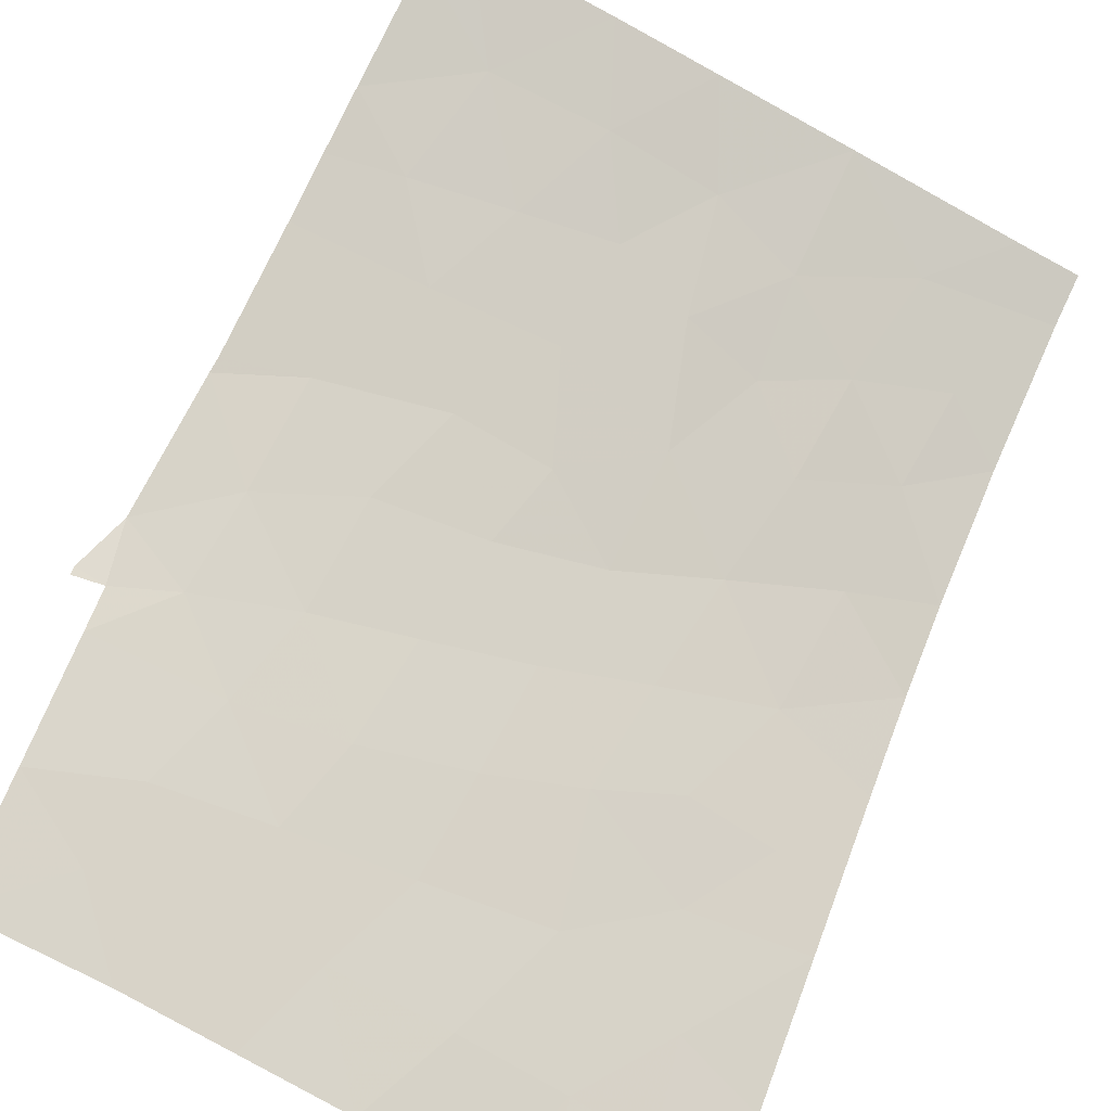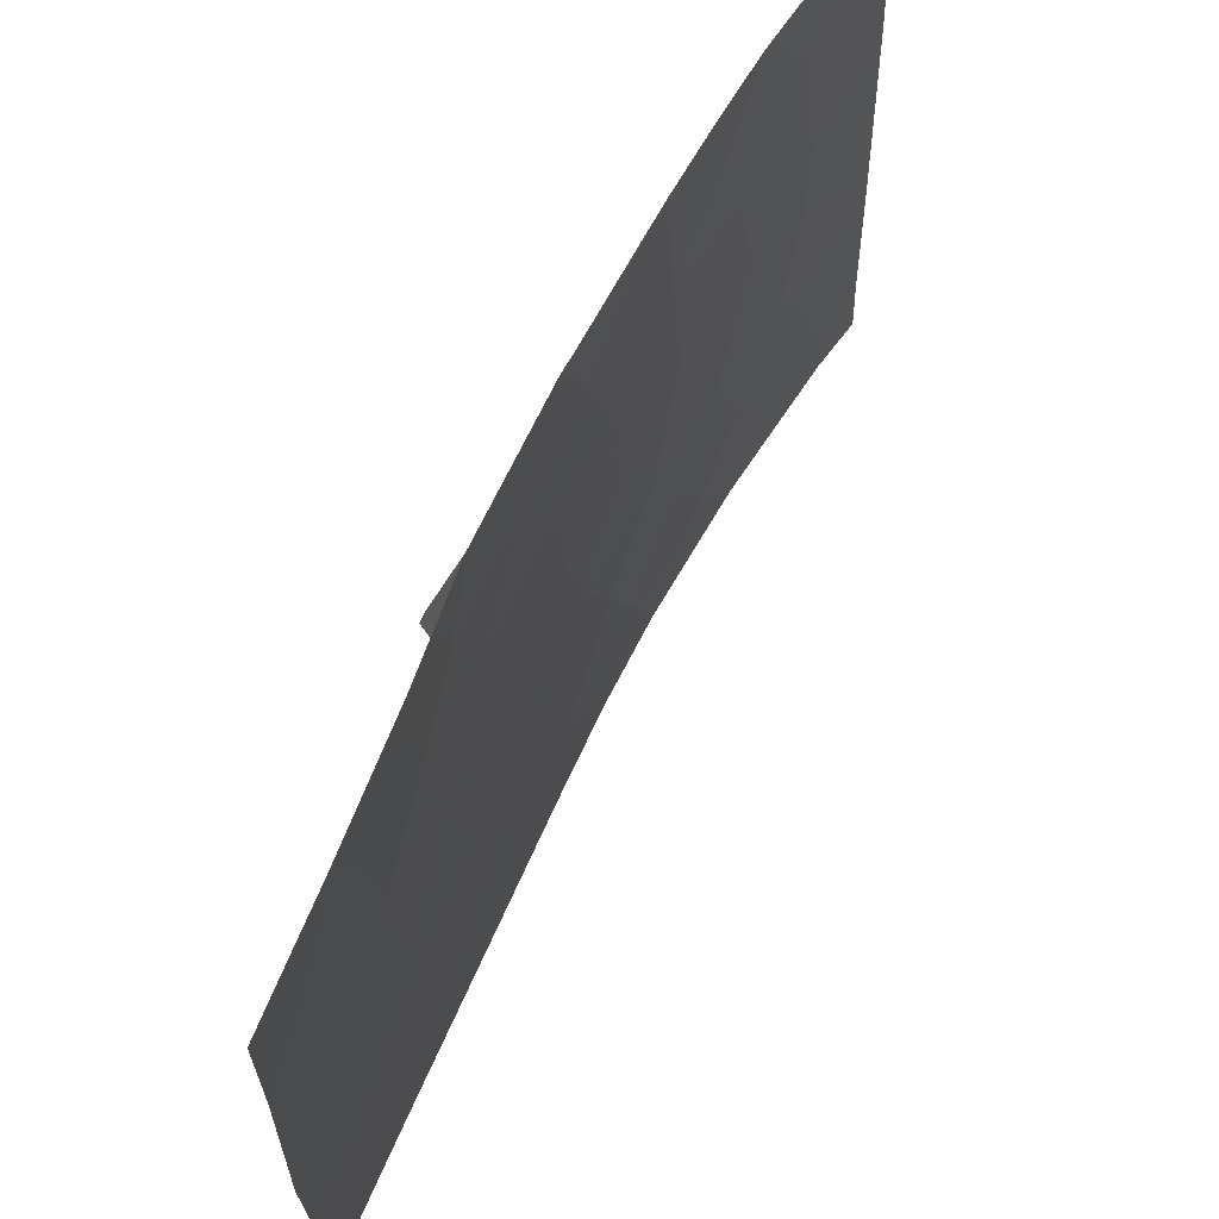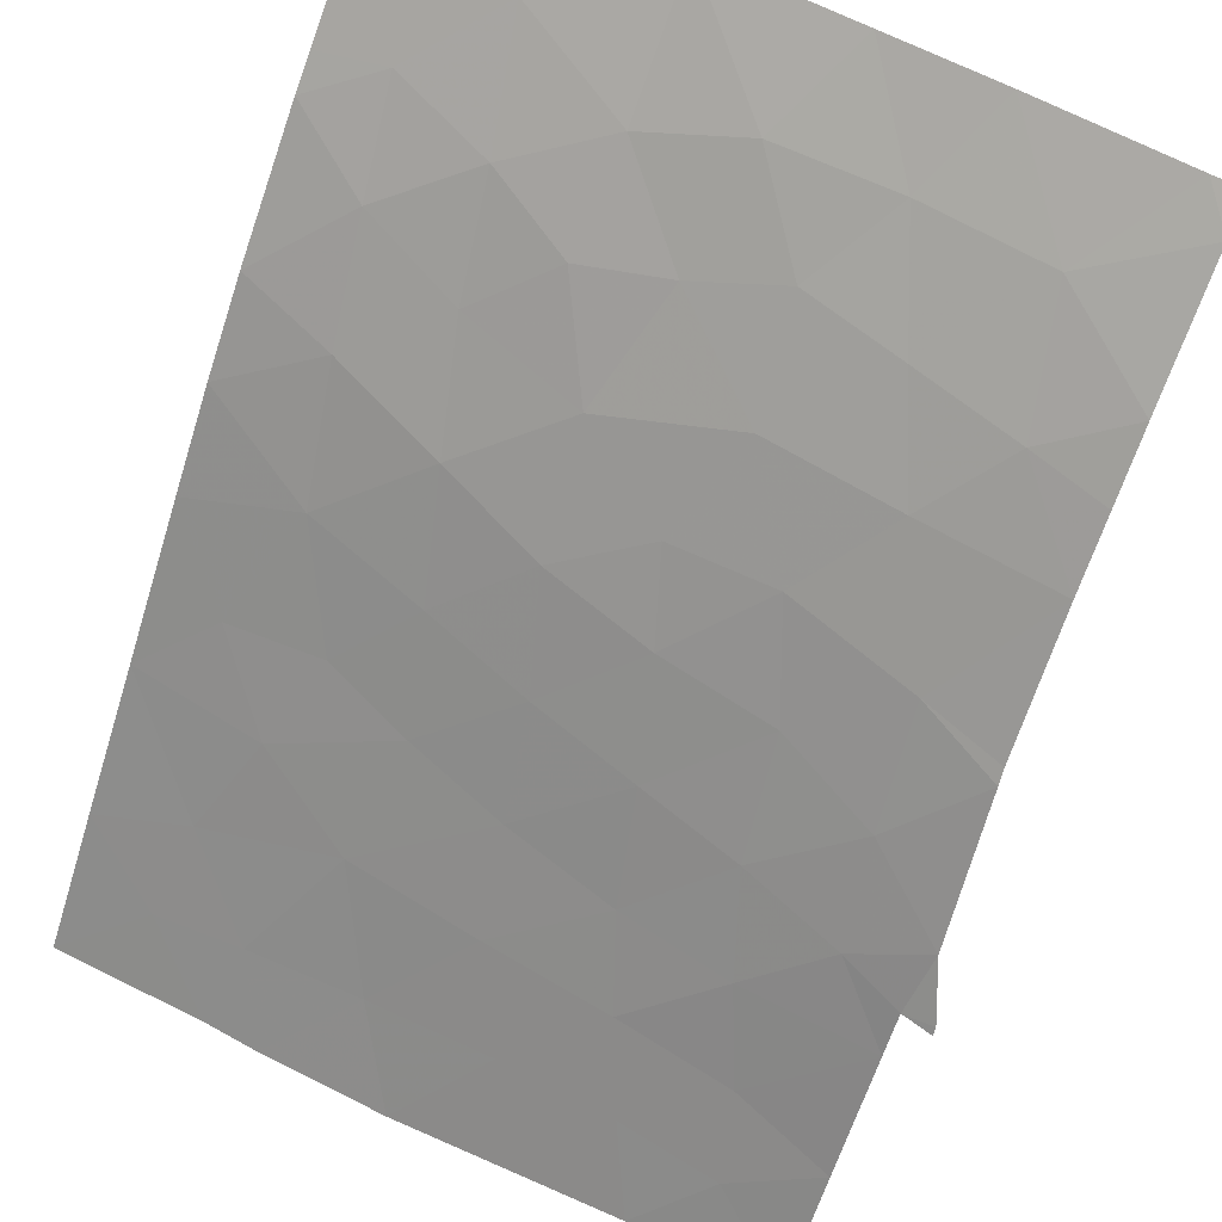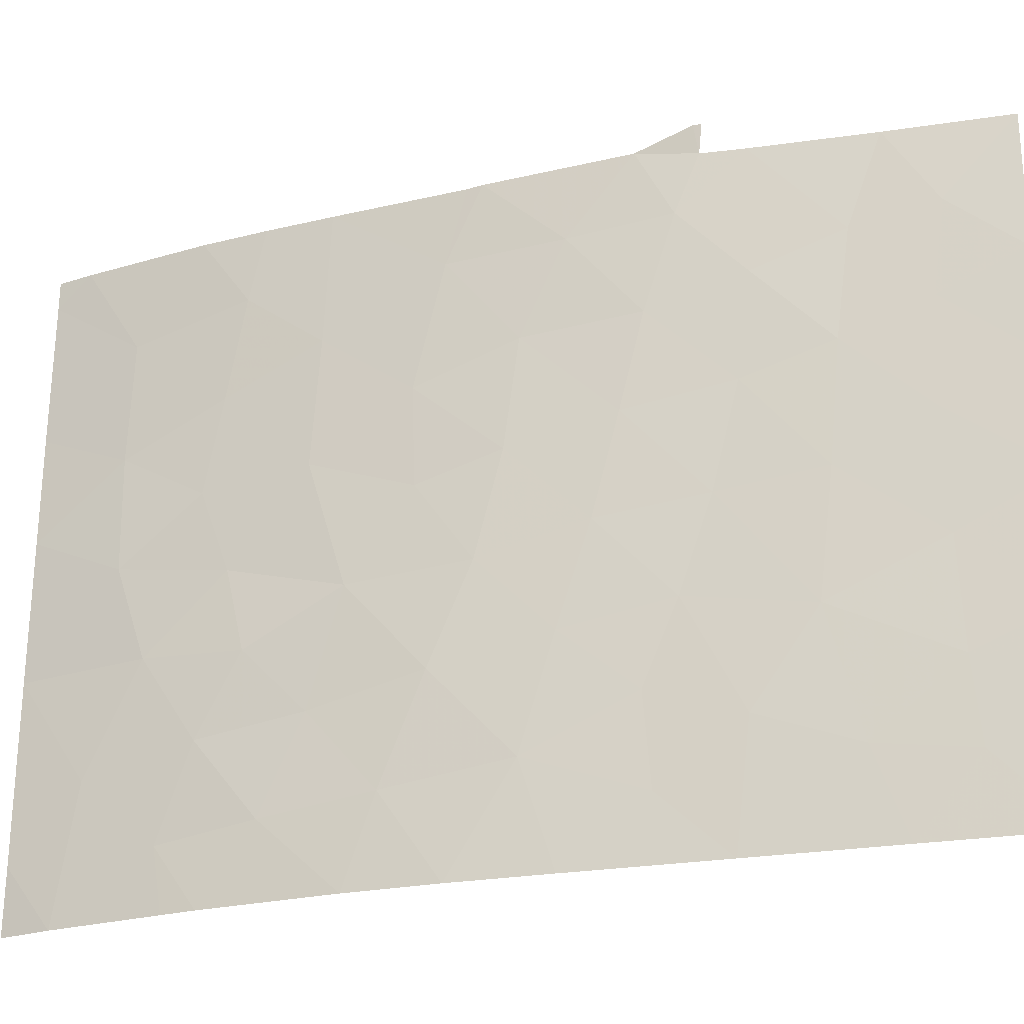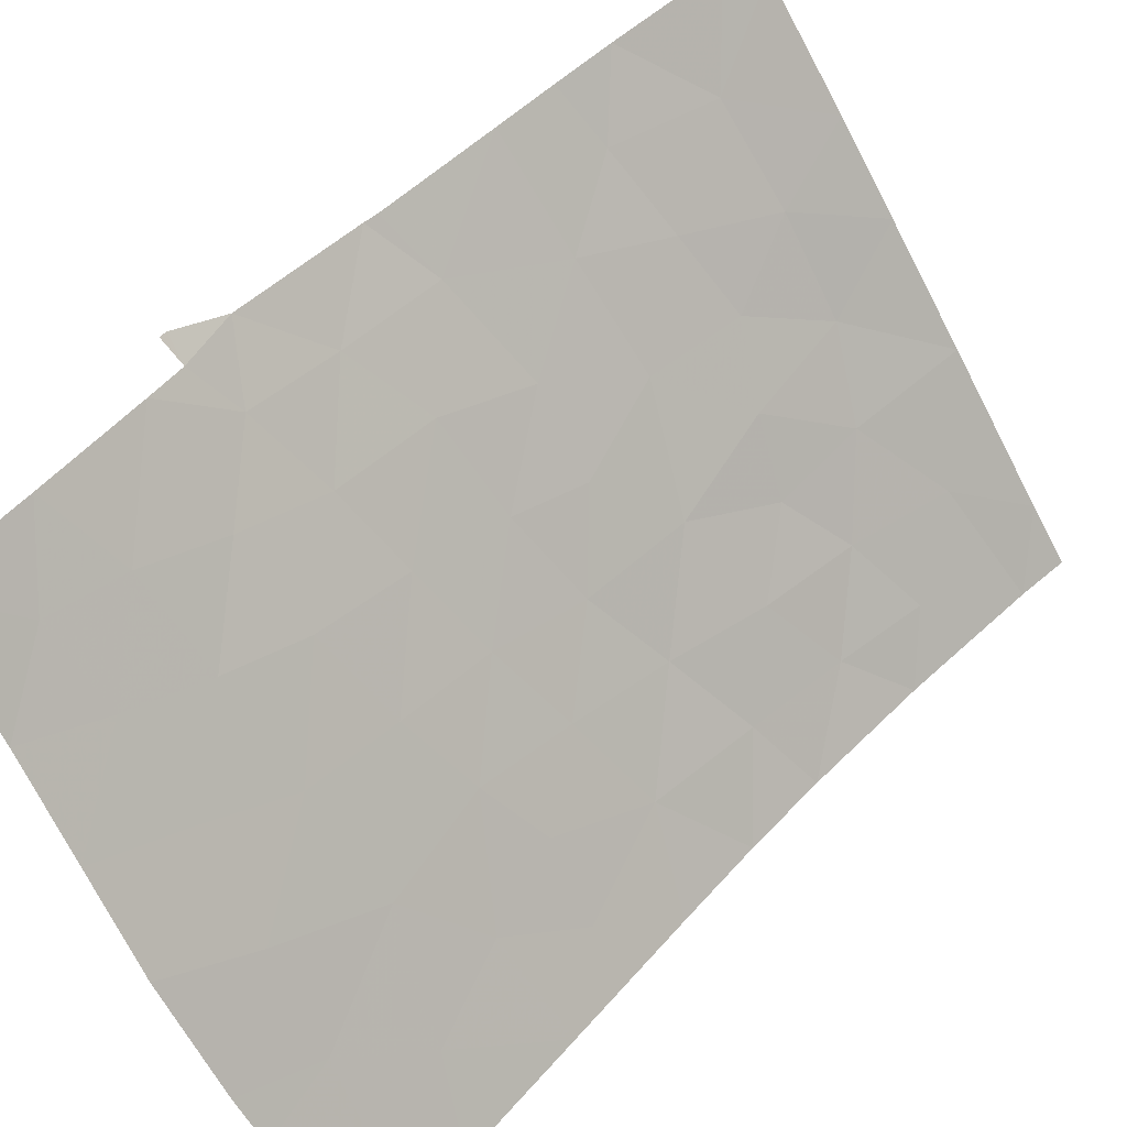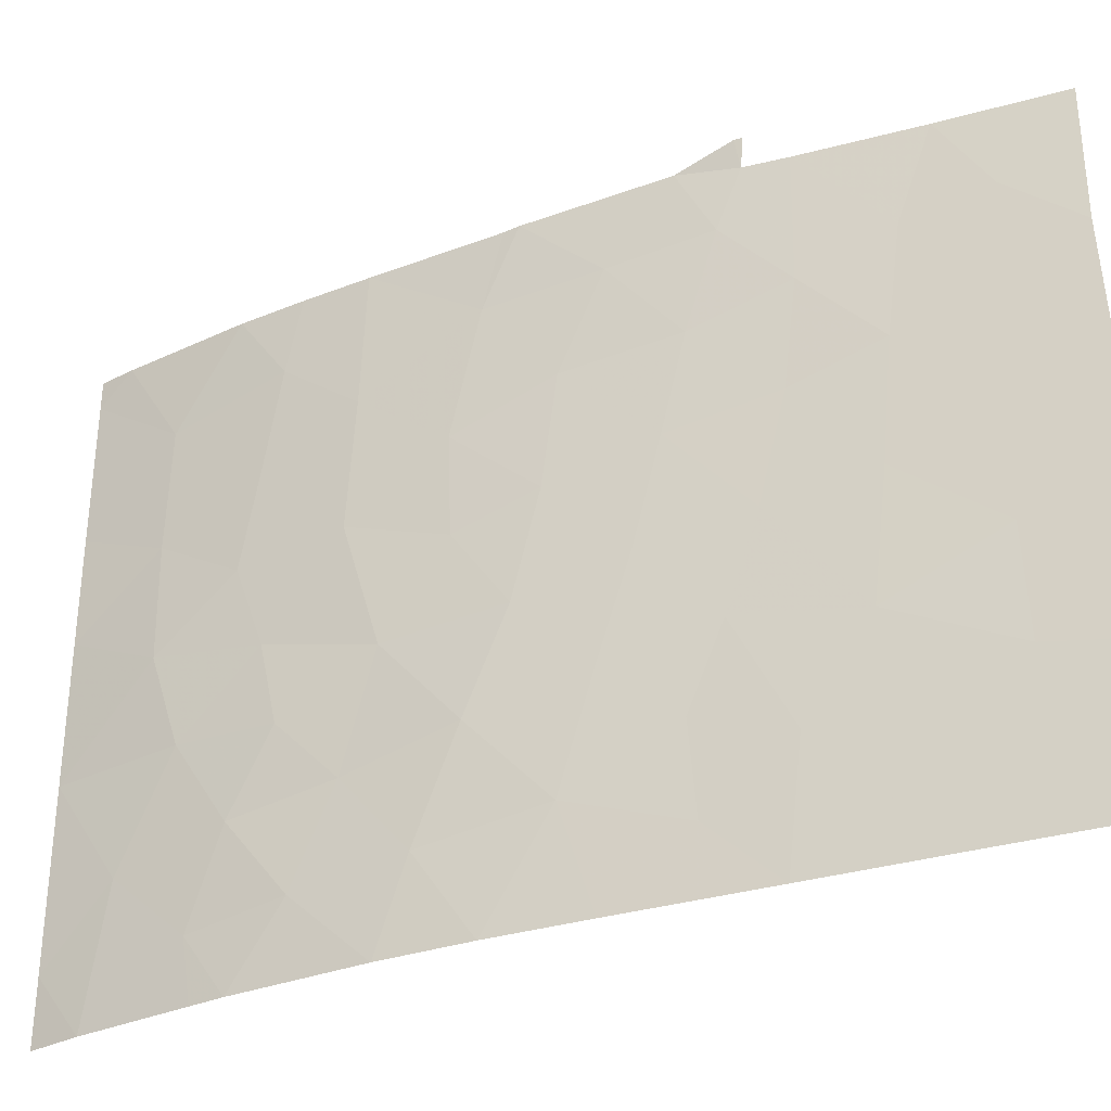
<metadata>
{"format":"obj","ext":"obj","renderer":"f3d","projection":"perspective","resolution":1024,"background":"white","views":[{"elev":-65.0,"azim":59.2,"up":"+Y"},{"elev":66.6,"azim":-19.9,"up":"+Z"},{"elev":67.2,"azim":-64.5,"up":"+Y"},{"elev":-24.4,"azim":-117.4,"up":"+Z"},{"elev":-64.9,"azim":26.1,"up":"+Y"},{"elev":-31.7,"azim":-110.1,"up":"+Z"}]}
</metadata>
<code>
v -34.31 91.74 -50
v -35.72 90.28 -48.41
v -35.33 90.72 -46.11
v -34.22 91.89 -44.07
v -35.53 90.52 -43.84
v -37.78 88.09 -50
v -34.36 92 -37.97
v -25.89 99.63 -38
v -26.76 98.95 -39.71
v -27.82 98.21 -38
v -37.86 88.02 -46.49
v -36.79 89.15 -47.15
v -29.9 96.24 -44.87
v -28.54 97.42 -45.74
v -27.5 98.19 -50
v -32.89 93.32 -44.28
v -31.53 94.72 -44.73
v -32.45 93.74 -46.09
v -30.79 95.43 -43.29
v -29.42 96.72 -42.62
v -28.18 97.8 -41.09
v -25.8 99.47 -50
v -25.03 100 -48.81
v -25.06 100 -47.21
v -25.33 100 -38
v -25.32 100 -38.52
v -27.05 98.59 -45.59
v -29.93 96.18 -50
v -28.81 97.16 -48.64
v -28.01 97.8 -50
v -29.6 96.64 -40.36
v -30.79 95.49 -41.53
v -33.63 92.82 -37.81
v -35.68 90.38 -41.67
v -25.16 100 -43.07
v -36.1 89.86 -50
v -30.97 95.26 -46.5
v -27.89 97.93 -47.17
v -32.12 94.2 -40.9
v -31.9 94.38 -42.87
v -33.81 92.31 -45.75
v -37.85 88.03 -42.4
v -37.8 88.1 -40.47
v -36.72 89.2 -45.2
v -32.4 93.74 -50
v -31.15 95.02 -50
v -32 94.18 -48.1
v -37.89 87.96 -44.32
v -31.26 95.14 -39.33
v -28.53 97.6 -39.29
v -25.22 100 -41.12
v -30.36 95.79 -48.41
v -24.99 100 -50
v -34.36 92.11 -37.46
v -34.46 92 -37.45
v -34.57 91.55 -42.16
v -31.8 94.72 -37.95
v -29.75 96.58 -38
v -31.58 94.91 -37.97
v -28.78 97.41 -38
v -37.81 88.07 -47.43
v -33.37 92.75 -47.21
v -33.9 92.17 -50
v -34.85 91.4 -37.98
v -36.71 89.26 -43.07
v -25.1 100 -45.62
v -36.3 89.74 -37.99
v -37.78 88.09 -38
v -34.02 92.31 -39.02
v -27.87 98 -42.79
v -35.87 90.19 -39.69
v -26.63 98.97 -43.89
v -27.35 98.31 -48.85
v -32.75 93.66 -39.21
v -26.18 99.21 -47.55
v -33.25 92.98 -42.46
v -36.88 89.05 -48.64
v -29.4 96.63 -46.94
v -34.79 91.4 -40.25
v -36.91 89.07 -39.4
v -36.76 89.22 -41.11
v -26.61 98.99 -41.85
v -28.26 97.63 -44.27
v -33.45 92.65 -48.84
v -34.52 91.56 -47.76
v -33.59 92.69 -40.74
f 3 4 5
f 36 77 6
f 8 10 9
f 13 14 83
f 30 73 29
f 17 16 18
f 20 70 21
f 75 22 23
f 23 24 75
f 25 8 26
f 33 7 69
f 39 76 40
f 16 4 41
f 41 18 16
f 43 42 81
f 36 1 2
f 76 16 40
f 45 46 47
f 28 30 29
f 76 4 16
f 39 86 76
f 40 19 32
f 8 9 26
f 9 51 26
f 73 15 22
f 15 73 30
f 22 53 23
f 49 74 39
f 34 56 79
f 31 58 49
f 58 59 49
f 47 37 18
f 4 56 5
f 56 34 5
f 46 28 52
f 10 60 50
f 11 61 12
f 3 85 41
f 39 32 49
f 47 46 52
f 52 78 37
f 77 36 2
f 16 17 40
f 35 51 82
f 56 76 86
f 21 31 20
f 7 64 69
f 80 81 71
f 80 43 81
f 64 67 71
f 42 48 65
f 65 81 42
f 4 3 41
f 33 54 7
f 54 55 7
f 66 27 75
f 68 43 80
f 59 57 49
f 51 9 82
f 27 38 75
f 12 77 2
f 9 10 50
f 13 17 37
f 20 31 32
f 32 19 20
f 2 85 3
f 66 35 72
f 49 32 31
f 32 39 40
f 65 48 44
f 24 66 75
f 78 13 37
f 81 65 34
f 57 33 74
f 33 69 74
f 63 45 84
f 35 82 72
f 37 17 18
f 50 58 31
f 58 50 60
f 12 3 44
f 48 11 44
f 14 38 27
f 9 50 21
f 18 41 62
f 31 21 50
f 82 70 72
f 17 13 19
f 19 40 17
f 72 70 83
f 84 1 63
f 85 2 1
f 69 79 86
f 83 14 27
f 79 71 34
f 52 28 29
f 73 75 38
f 67 80 71
f 74 69 86
f 44 3 5
f 22 75 73
f 39 74 86
f 13 20 19
f 76 56 4
f 52 37 47
f 56 86 79
f 69 64 79
f 71 81 34
f 64 71 79
f 68 80 67
f 12 61 77
f 12 2 3
f 18 62 47
f 41 85 62
f 1 84 85
f 73 38 29
f 78 38 14
f 65 44 5
f 5 34 65
f 57 74 49
f 70 82 21
f 44 11 12
f 21 82 9
f 70 20 83
f 13 83 20
f 72 83 27
f 78 52 29
f 13 78 14
f 84 47 62
f 84 45 47
f 78 29 38
f 77 61 6
f 84 62 85
f 72 27 66

</code>
